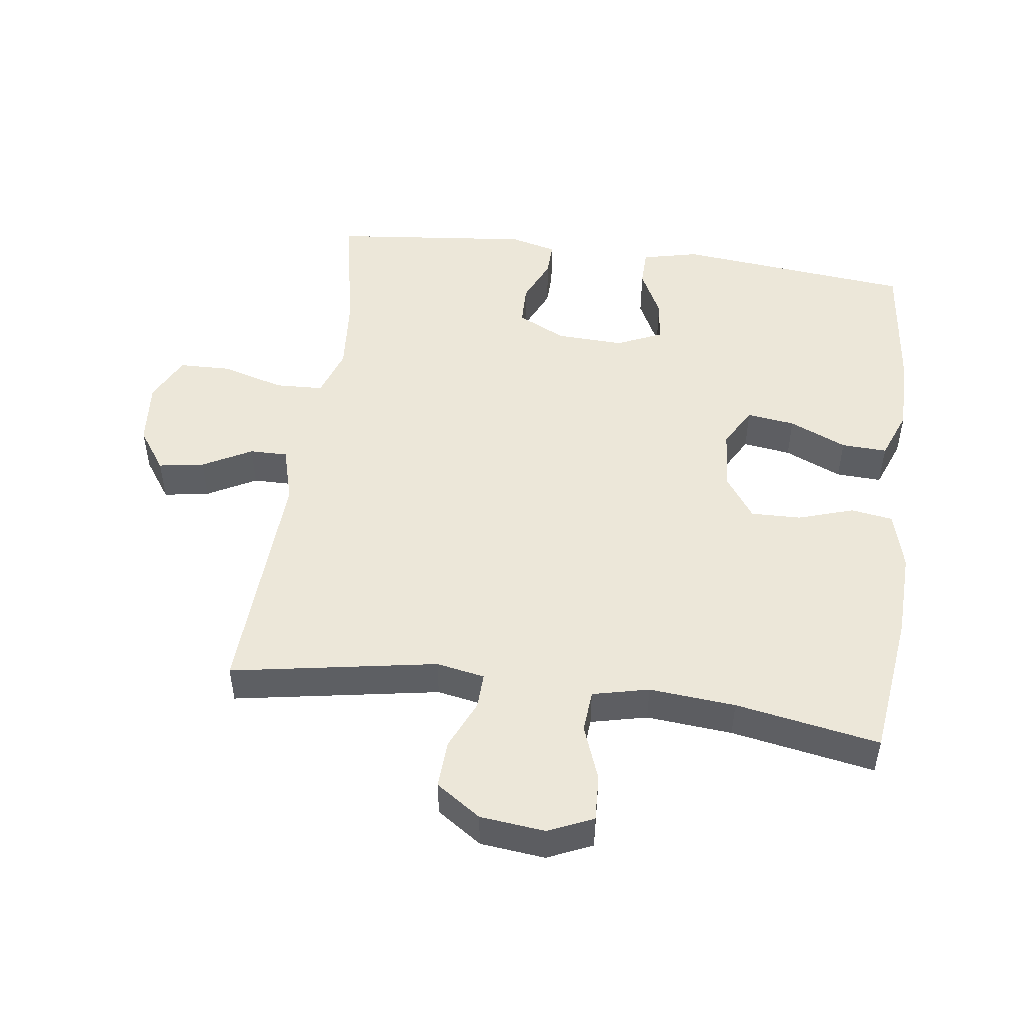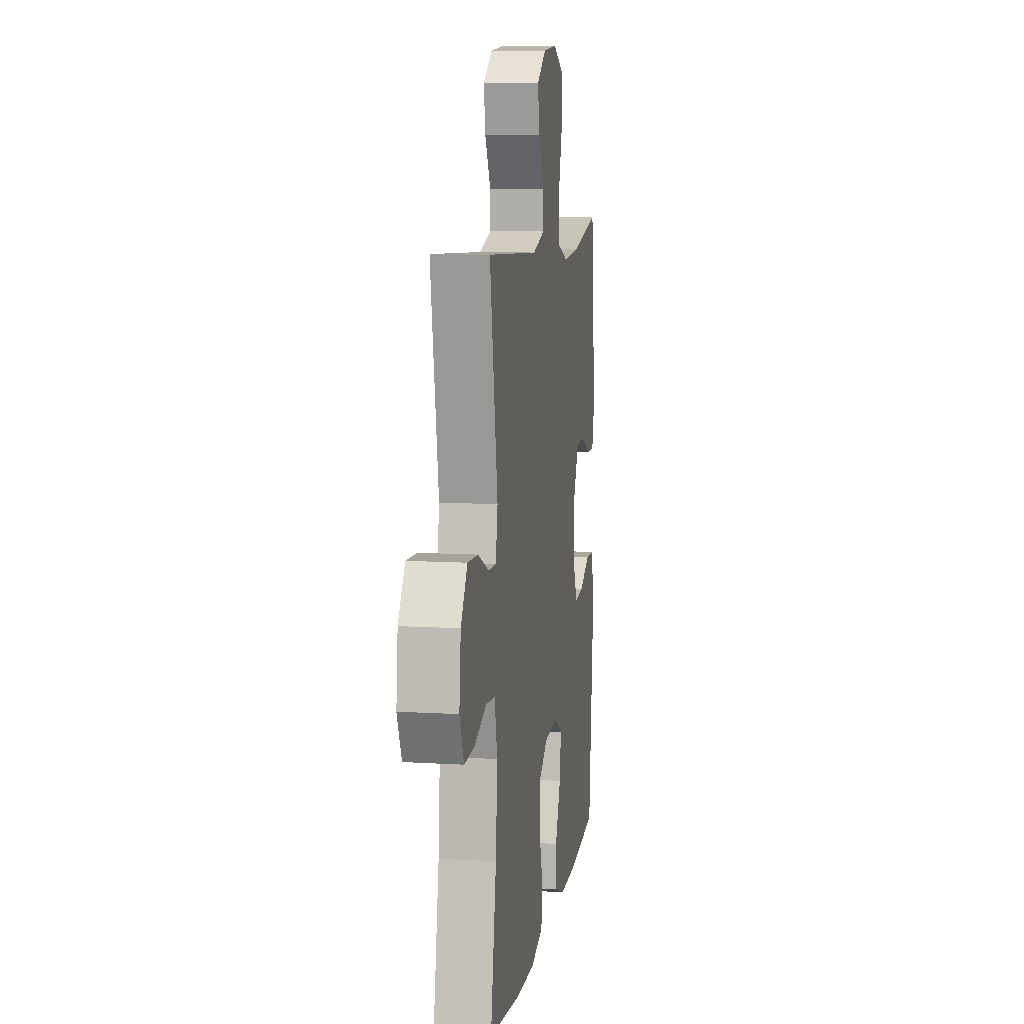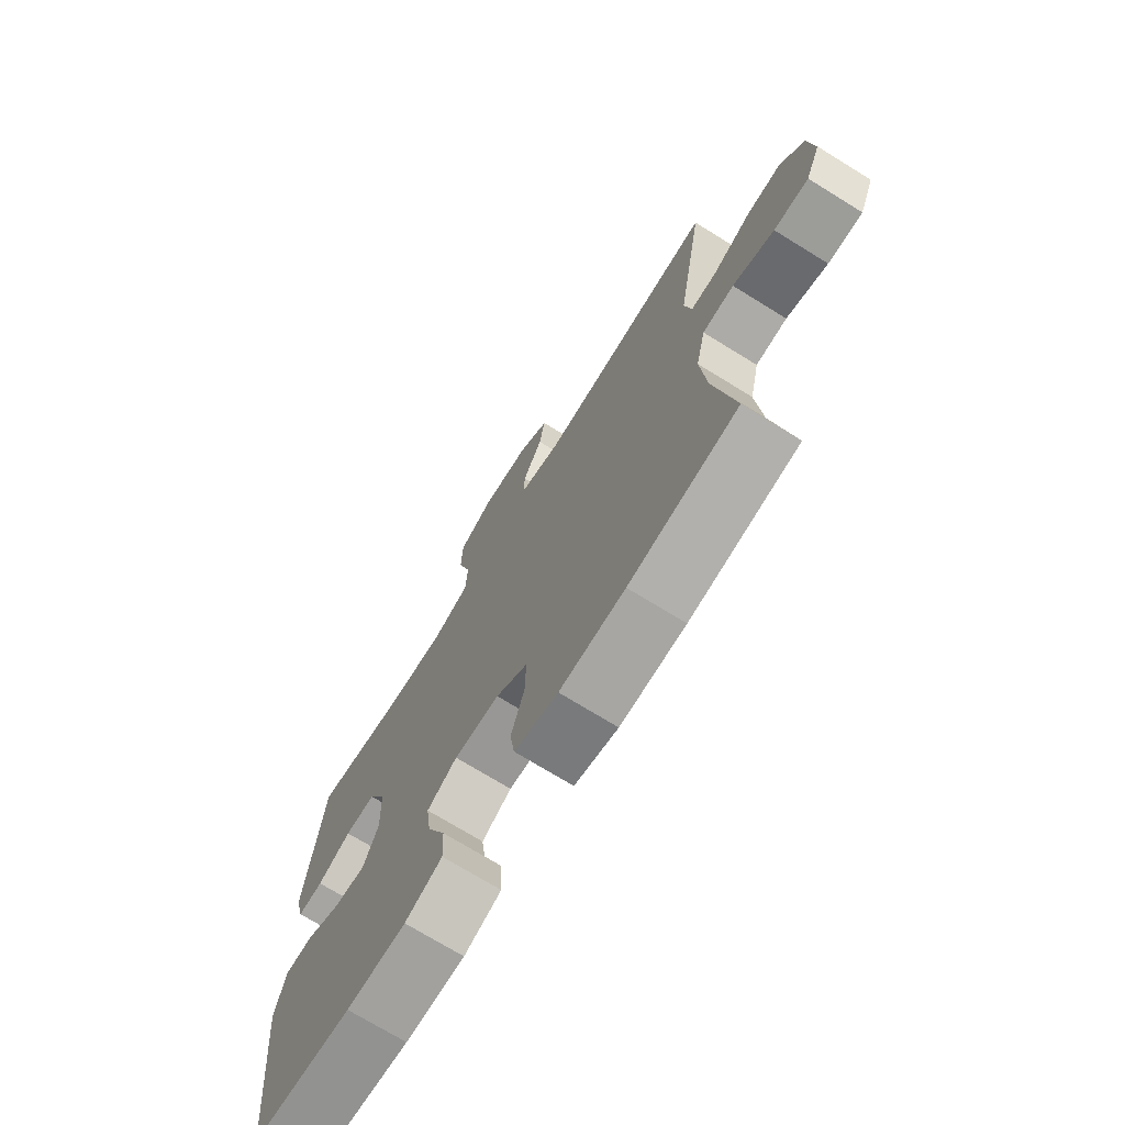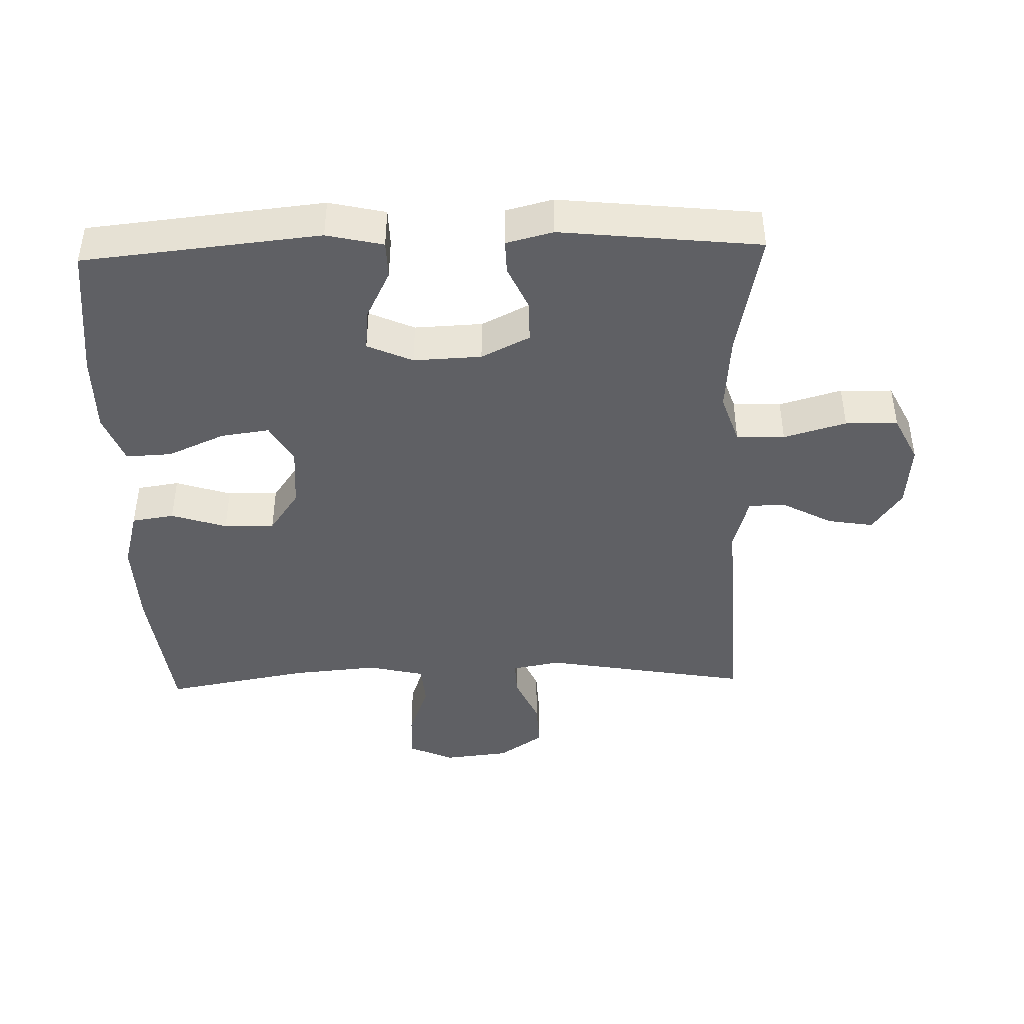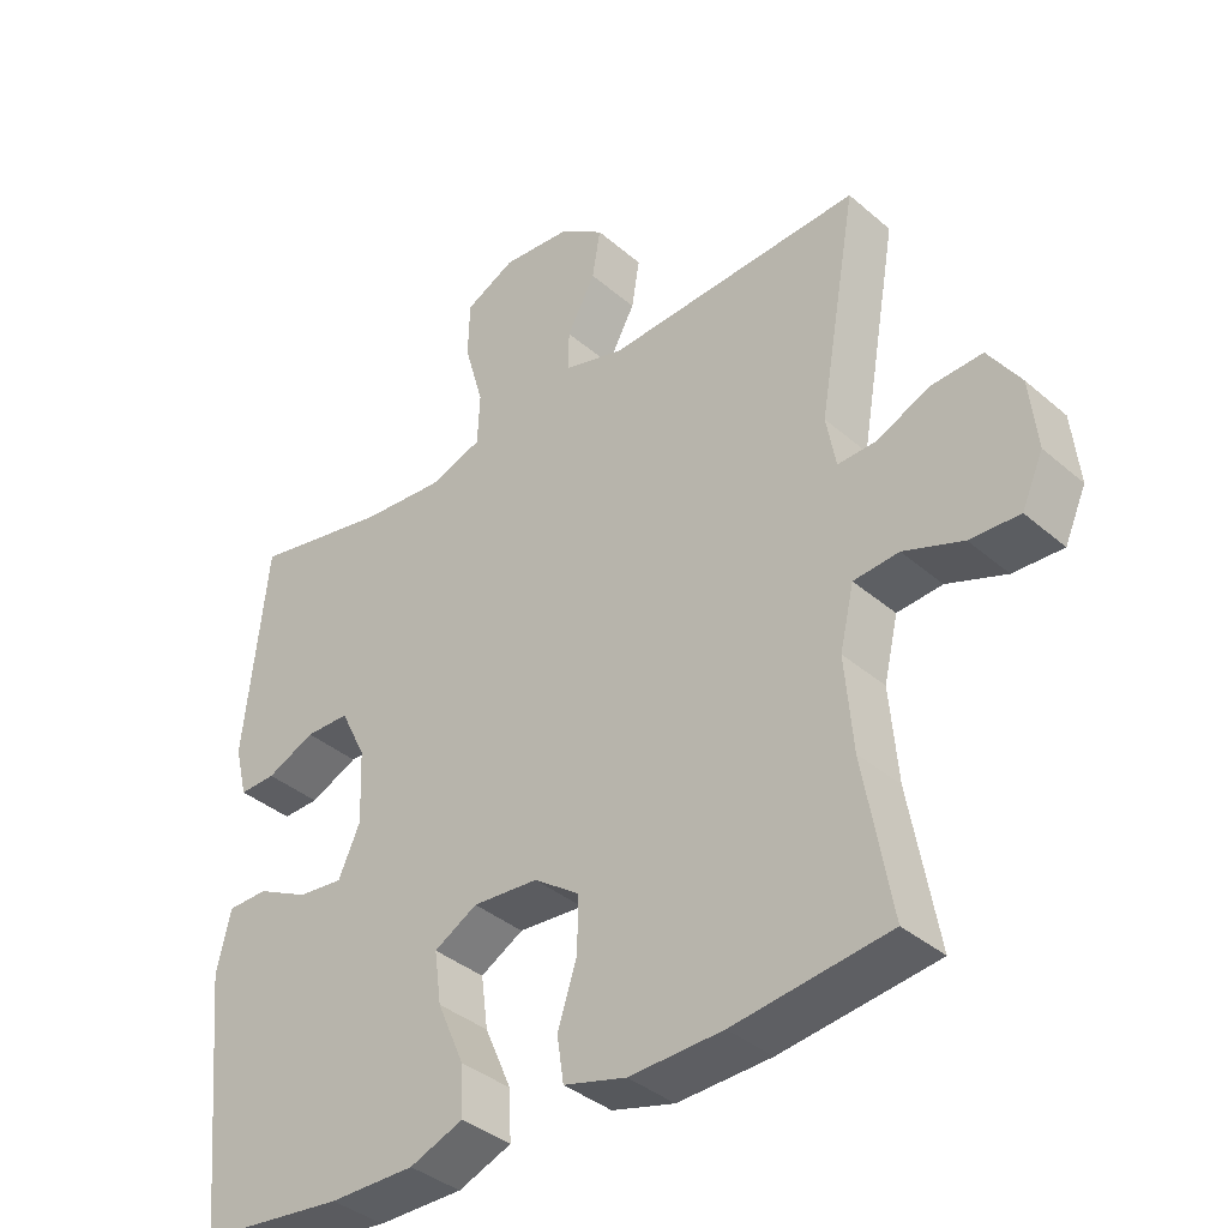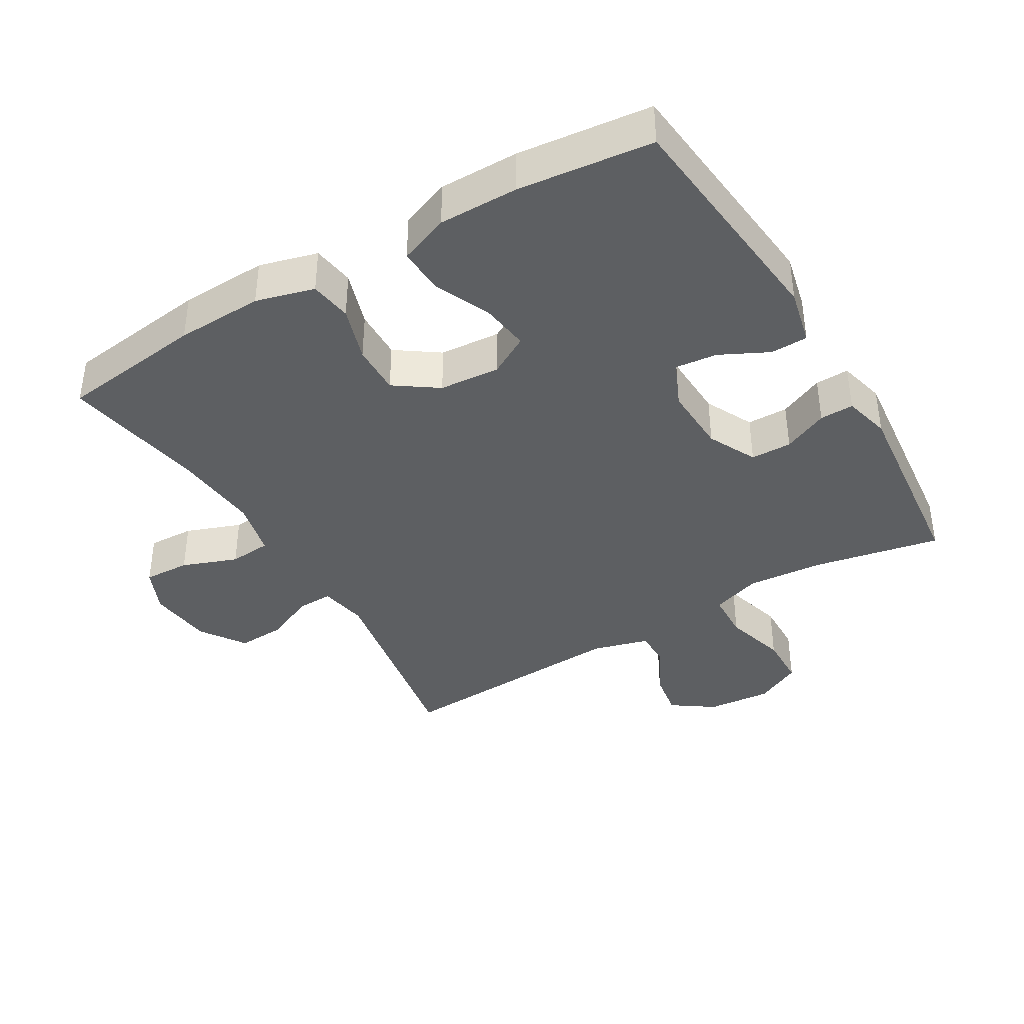
<metadata>
{"format":"obj","ext":"obj","renderer":"f3d","projection":"perspective","resolution":1024,"background":"white","views":[{"elev":49.7,"azim":97.7,"up":"+Y"},{"elev":9.4,"azim":99.0,"up":"+Z"},{"elev":-72.3,"azim":58.3,"up":"+Z"},{"elev":-43.3,"azim":-88.3,"up":"+Y"},{"elev":-37.7,"azim":42.5,"up":"+Z"},{"elev":-39.5,"azim":-149.3,"up":"+Y"}]}
</metadata>
<code>
o path582_path582.001
v 0.1108 0.0375 0.4482
v 0.02419 0.0375 0.4726
v 0.02479 0.0375 0.5307
v 0.06525 0.0375 0.6061
v 0.07688 0.0375 0.6764
v 0.01286 0.0375 0.7211
v -0.08618 0.0375 0.7299
v -0.1578 0.0375 0.6944
v -0.1599 0.0375 0.614
v -0.1324 0.0375 0.5182
v -0.1357 0.0375 0.4441
v -0.2117 0.0375 0.4185
v -0.3289 0.0375 0.4279
v -0.5253 0.0375 0.4672
v -0.5579 0.0375 0.1609
v -0.5397 0.0375 0.08907
v -0.4876 0.0375 0.0904
v -0.4183 0.0375 0.1215
v -0.3553 0.0375 0.1204
v -0.3185 0.0375 0.04619
v -0.3143 0.0375 -0.05794
v -0.3455 0.0375 -0.1276
v -0.4098 0.0375 -0.1205
v -0.4845 0.0375 -0.08327
v -0.5419 0.0375 -0.08436
v -0.562 0.0375 -0.1713
v -0.5253 0.0375 -0.5347
v -0.3187 0.0375 -0.5581
v -0.1965 0.0375 -0.5588
v -0.12 0.0375 -0.5293
v -0.1231 0.0375 -0.4589
v -0.1617 0.0375 -0.3708
v -0.1718 0.0375 -0.2966
v -0.1101 0.0375 -0.2619
v -0.01625 0.0375 -0.2693
v 0.04963 0.0375 -0.3154
v 0.04778 0.0375 -0.3928
v 0.02036 0.0375 -0.4778
v 0.03003 0.0375 -0.5426
v 0.1198 0.0375 -0.5672
v 0.2539 0.0375 -0.5627
v 0.4764 0.0375 -0.5347
v 0.4367 0.0375 -0.313
v 0.4253 0.0375 -0.1802
v 0.4455 0.0375 -0.09338
v 0.5103 0.0375 -0.0882
v 0.5951 0.0375 -0.1198
v 0.6664 0.0375 -0.123
v 0.697 0.0375 -0.05394
v 0.6862 0.0375 0.04624
v 0.6396 0.0375 0.1153
v 0.5665 0.0375 0.1118
v 0.4895 0.0375 0.0777
v 0.4349 0.0375 0.07591
v 0.4211 0.0375 0.1502
v 0.4764 0.0375 0.4672
v 0.1108 -0.0375 0.4482
v 0.02419 -0.0375 0.4726
v 0.02479 -0.0375 0.5307
v 0.06525 -0.0375 0.6061
v 0.07688 -0.0375 0.6764
v 0.01286 -0.0375 0.7211
v -0.08618 -0.0375 0.7299
v -0.1578 -0.0375 0.6944
v -0.1599 -0.0375 0.614
v -0.1324 -0.0375 0.5182
v -0.1357 -0.0375 0.4441
v -0.2117 -0.0375 0.4185
v -0.3289 -0.0375 0.4279
v -0.5253 -0.0375 0.4672
v -0.5579 -0.0375 0.1609
v -0.5397 -0.0375 0.08907
v -0.4876 -0.0375 0.0904
v -0.4183 -0.0375 0.1215
v -0.3553 -0.0375 0.1204
v -0.3185 -0.0375 0.04619
v -0.3143 -0.0375 -0.05794
v -0.3455 -0.0375 -0.1276
v -0.4098 -0.0375 -0.1205
v -0.4845 -0.0375 -0.08327
v -0.5419 -0.0375 -0.08436
v -0.562 -0.0375 -0.1713
v -0.5253 -0.0375 -0.5347
v -0.3187 -0.0375 -0.5581
v -0.1965 -0.0375 -0.5588
v -0.12 -0.0375 -0.5293
v -0.1231 -0.0375 -0.4589
v -0.1617 -0.0375 -0.3708
v -0.1718 -0.0375 -0.2966
v -0.1101 -0.0375 -0.2619
v -0.01625 -0.0375 -0.2693
v 0.04963 -0.0375 -0.3154
v 0.04778 -0.0375 -0.3928
v 0.02036 -0.0375 -0.4778
v 0.03003 -0.0375 -0.5426
v 0.1198 -0.0375 -0.5672
v 0.2539 -0.0375 -0.5627
v 0.4764 -0.0375 -0.5347
v 0.4367 -0.0375 -0.313
v 0.4253 -0.0375 -0.1802
v 0.4455 -0.0375 -0.09338
v 0.5103 -0.0375 -0.0882
v 0.5951 -0.0375 -0.1198
v 0.6664 -0.0375 -0.123
v 0.697 -0.0375 -0.05394
v 0.6862 -0.0375 0.04624
v 0.6396 -0.0375 0.1153
v 0.5665 -0.0375 0.1118
v 0.4895 -0.0375 0.0777
v 0.4349 -0.0375 0.07591
v 0.4211 -0.0375 0.1502
v 0.4764 -0.0375 0.4672
v -0.5419 0.0375 -0.08436
v -0.5419 0.0375 -0.08436
v -0.562 0.0375 -0.1713
v -0.5579 0.0375 0.1609
v -0.5397 0.0375 0.08907
v -0.5397 0.0375 0.08907
v -0.4845 0.0375 -0.08327
v -0.4876 0.0375 0.0904
v -0.5253 0.0375 0.4672
v -0.5253 0.0375 0.4672
v -0.5253 0.0375 -0.5347
v -0.5253 0.0375 -0.5347
v -0.4183 0.0375 0.1215
v -0.4098 0.0375 -0.1205
v -0.3289 0.0375 0.4279
v -0.3187 0.0375 -0.5581
v -0.3553 0.0375 0.1204
v -0.3553 0.0375 0.1204
v -0.3455 0.0375 -0.1276
v -0.3455 0.0375 -0.1276
v -0.3185 0.0375 0.04619
v -0.3143 0.0375 -0.05794
v -0.2117 0.0375 0.4185
v -0.1965 0.0375 -0.5588
v -0.1357 0.0375 0.4441
v -0.1357 0.0375 0.4441
v -0.1617 0.0375 -0.3708
v -0.1718 0.0375 -0.2966
v -0.1718 0.0375 -0.2966
v -0.12 0.0375 -0.5293
v -0.12 0.0375 -0.5293
v -0.1101 0.0375 -0.2619
v -0.1231 0.0375 -0.4589
v -0.1578 0.0375 0.6944
v -0.1578 0.0375 0.6944
v -0.1599 0.0375 0.614
v -0.1324 0.0375 0.5182
v -0.08618 0.0375 0.7299
v -0.01625 0.0375 -0.2693
v 0.01286 0.0375 0.7211
v 0.04963 0.0375 -0.3154
v 0.07688 0.0375 0.6764
v 0.07688 0.0375 0.6764
v 0.02419 0.0375 0.4726
v 0.02419 0.0375 0.4726
v 0.02479 0.0375 0.5307
v 0.04778 0.0375 -0.3928
v 0.02036 0.0375 -0.4778
v 0.03003 0.0375 -0.5426
v 0.03003 0.0375 -0.5426
v 0.1108 0.0375 0.4482
v 0.06525 0.0375 0.6061
v 0.1198 0.0375 -0.5672
v 0.2539 0.0375 -0.5627
v 0.4349 0.0375 0.07591
v 0.4349 0.0375 0.07591
v 0.4211 0.0375 0.1502
v 0.4253 0.0375 -0.1802
v 0.4455 0.0375 -0.09338
v 0.4455 0.0375 -0.09338
v 0.4367 0.0375 -0.313
v 0.4895 0.0375 0.0777
v 0.5103 0.0375 -0.0882
v 0.4764 0.0375 0.4672
v 0.4764 0.0375 0.4672
v 0.4764 0.0375 -0.5347
v 0.4764 0.0375 -0.5347
v 0.5665 0.0375 0.1118
v 0.5951 0.0375 -0.1198
v 0.6396 0.0375 0.1153
v 0.6664 0.0375 -0.123
v 0.6664 0.0375 -0.123
v 0.6862 0.0375 0.04624
v 0.697 0.0375 -0.05394
v -0.5419 -0.0375 -0.08436
v -0.5419 -0.0375 -0.08436
v -0.562 -0.0375 -0.1713
v -0.5579 -0.0375 0.1609
v -0.5397 -0.0375 0.08907
v -0.5397 -0.0375 0.08907
v -0.4845 -0.0375 -0.08327
v -0.4876 -0.0375 0.0904
v -0.5253 -0.0375 0.4672
v -0.5253 -0.0375 0.4672
v -0.5253 -0.0375 -0.5347
v -0.5253 -0.0375 -0.5347
v -0.4183 -0.0375 0.1215
v -0.4098 -0.0375 -0.1205
v -0.3289 -0.0375 0.4279
v -0.3187 -0.0375 -0.5581
v -0.3553 -0.0375 0.1204
v -0.3553 -0.0375 0.1204
v -0.3455 -0.0375 -0.1276
v -0.3455 -0.0375 -0.1276
v -0.3185 -0.0375 0.04619
v -0.3143 -0.0375 -0.05794
v -0.2117 -0.0375 0.4185
v -0.1965 -0.0375 -0.5588
v -0.1357 -0.0375 0.4441
v -0.1357 -0.0375 0.4441
v -0.1617 -0.0375 -0.3708
v -0.1718 -0.0375 -0.2966
v -0.1718 -0.0375 -0.2966
v -0.12 -0.0375 -0.5293
v -0.12 -0.0375 -0.5293
v -0.1101 -0.0375 -0.2619
v -0.1231 -0.0375 -0.4589
v -0.1578 -0.0375 0.6944
v -0.1578 -0.0375 0.6944
v -0.1599 -0.0375 0.614
v -0.1324 -0.0375 0.5182
v -0.08618 -0.0375 0.7299
v -0.01625 -0.0375 -0.2693
v 0.01286 -0.0375 0.7211
v 0.04963 -0.0375 -0.3154
v 0.07688 -0.0375 0.6764
v 0.07688 -0.0375 0.6764
v 0.02419 -0.0375 0.4726
v 0.02419 -0.0375 0.4726
v 0.02479 -0.0375 0.5307
v 0.04778 -0.0375 -0.3928
v 0.02036 -0.0375 -0.4778
v 0.03003 -0.0375 -0.5426
v 0.03003 -0.0375 -0.5426
v 0.1108 -0.0375 0.4482
v 0.06525 -0.0375 0.6061
v 0.1198 -0.0375 -0.5672
v 0.2539 -0.0375 -0.5627
v 0.4349 -0.0375 0.07591
v 0.4349 -0.0375 0.07591
v 0.4211 -0.0375 0.1502
v 0.4253 -0.0375 -0.1802
v 0.4455 -0.0375 -0.09338
v 0.4455 -0.0375 -0.09338
v 0.4367 -0.0375 -0.313
v 0.4895 -0.0375 0.0777
v 0.5103 -0.0375 -0.0882
v 0.4764 -0.0375 0.4672
v 0.4764 -0.0375 0.4672
v 0.4764 -0.0375 -0.5347
v 0.4764 -0.0375 -0.5347
v 0.5665 -0.0375 0.1118
v 0.5951 -0.0375 -0.1198
v 0.6396 -0.0375 0.1153
v 0.6664 -0.0375 -0.123
v 0.6664 -0.0375 -0.123
v 0.6862 -0.0375 0.04624
v 0.697 -0.0375 -0.05394
f 225 207 218
f 194 190 191
f 207 237 211
f 211 209 207
f 205 218 208
f 225 245 241
f 239 240 233
f 224 238 226
f 213 210 219
f 237 225 243
f 210 213 202
f 225 237 207
f 202 214 205
f 219 210 216
f 203 201 199
f 201 203 209
f 202 205 197
f 190 199 201
f 190 201 195
f 240 247 233
f 241 243 225
f 214 218 205
f 223 232 222
f 230 232 223
f 260 259 255
f 234 239 233
f 222 224 220
f 227 245 225
f 255 259 249
f 207 209 203
f 248 249 254
f 218 207 208
f 214 202 213
f 237 243 250
f 226 238 228
f 249 248 245
f 235 239 234
f 197 200 189
f 257 260 255
f 245 248 241
f 222 238 224
f 249 259 254
f 233 247 227
f 205 200 197
f 232 238 222
f 199 190 194
f 244 227 247
f 252 247 240
f 200 193 189
f 237 230 211
f 256 254 259
f 189 193 187
f 211 230 223
f 245 227 244
f 114 26 82 188
f 15 118 192 71
f 24 25 81 80
f 16 17 73 72
f 122 15 71 196
f 26 124 198 82
f 17 18 74 73
f 23 24 80 79
f 13 14 70 69
f 27 28 84 83
f 18 130 204 74
f 132 23 79 206
f 19 20 76 75
f 21 22 78 77
f 12 13 69 68
f 28 29 85 84
f 20 21 77 76
f 138 12 68 212
f 32 141 215 88
f 29 143 217 85
f 33 34 90 89
f 31 32 88 87
f 30 31 87 86
f 147 9 65 221
f 9 10 66 65
f 7 8 64 63
f 10 11 67 66
f 34 35 91 90
f 6 7 63 62
f 35 36 92 91
f 155 6 62 229
f 157 3 59 231
f 37 38 94 93
f 38 162 236 94
f 1 2 58 57
f 4 5 61 60
f 3 4 60 59
f 39 40 96 95
f 36 37 93 92
f 40 41 97 96
f 168 55 111 242
f 44 172 246 100
f 43 44 100 99
f 53 54 110 109
f 45 46 102 101
f 177 1 57 251
f 179 43 99 253
f 41 42 98 97
f 55 56 112 111
f 52 53 109 108
f 46 47 103 102
f 51 52 108 107
f 47 184 258 103
f 50 51 107 106
f 49 50 106 105
f 48 49 105 104
f 151 144 133
f 120 117 116
f 133 137 163
f 137 133 135
f 131 134 144
f 151 167 171
f 165 159 166
f 150 152 164
f 139 145 136
f 163 169 151
f 136 128 139
f 151 133 163
f 128 131 140
f 145 142 136
f 129 125 127
f 127 135 129
f 128 123 131
f 116 127 125
f 116 121 127
f 166 159 173
f 167 151 169
f 140 131 144
f 149 148 158
f 156 149 158
f 186 181 185
f 160 159 165
f 148 146 150
f 153 151 171
f 181 175 185
f 133 129 135
f 174 180 175
f 144 134 133
f 140 139 128
f 163 176 169
f 152 154 164
f 175 171 174
f 161 160 165
f 123 115 126
f 183 181 186
f 171 167 174
f 148 150 164
f 175 180 185
f 159 153 173
f 131 123 126
f 158 148 164
f 125 120 116
f 170 173 153
f 178 166 173
f 126 115 119
f 163 137 156
f 182 185 180
f 115 113 119
f 137 149 156
f 171 170 153

</code>
